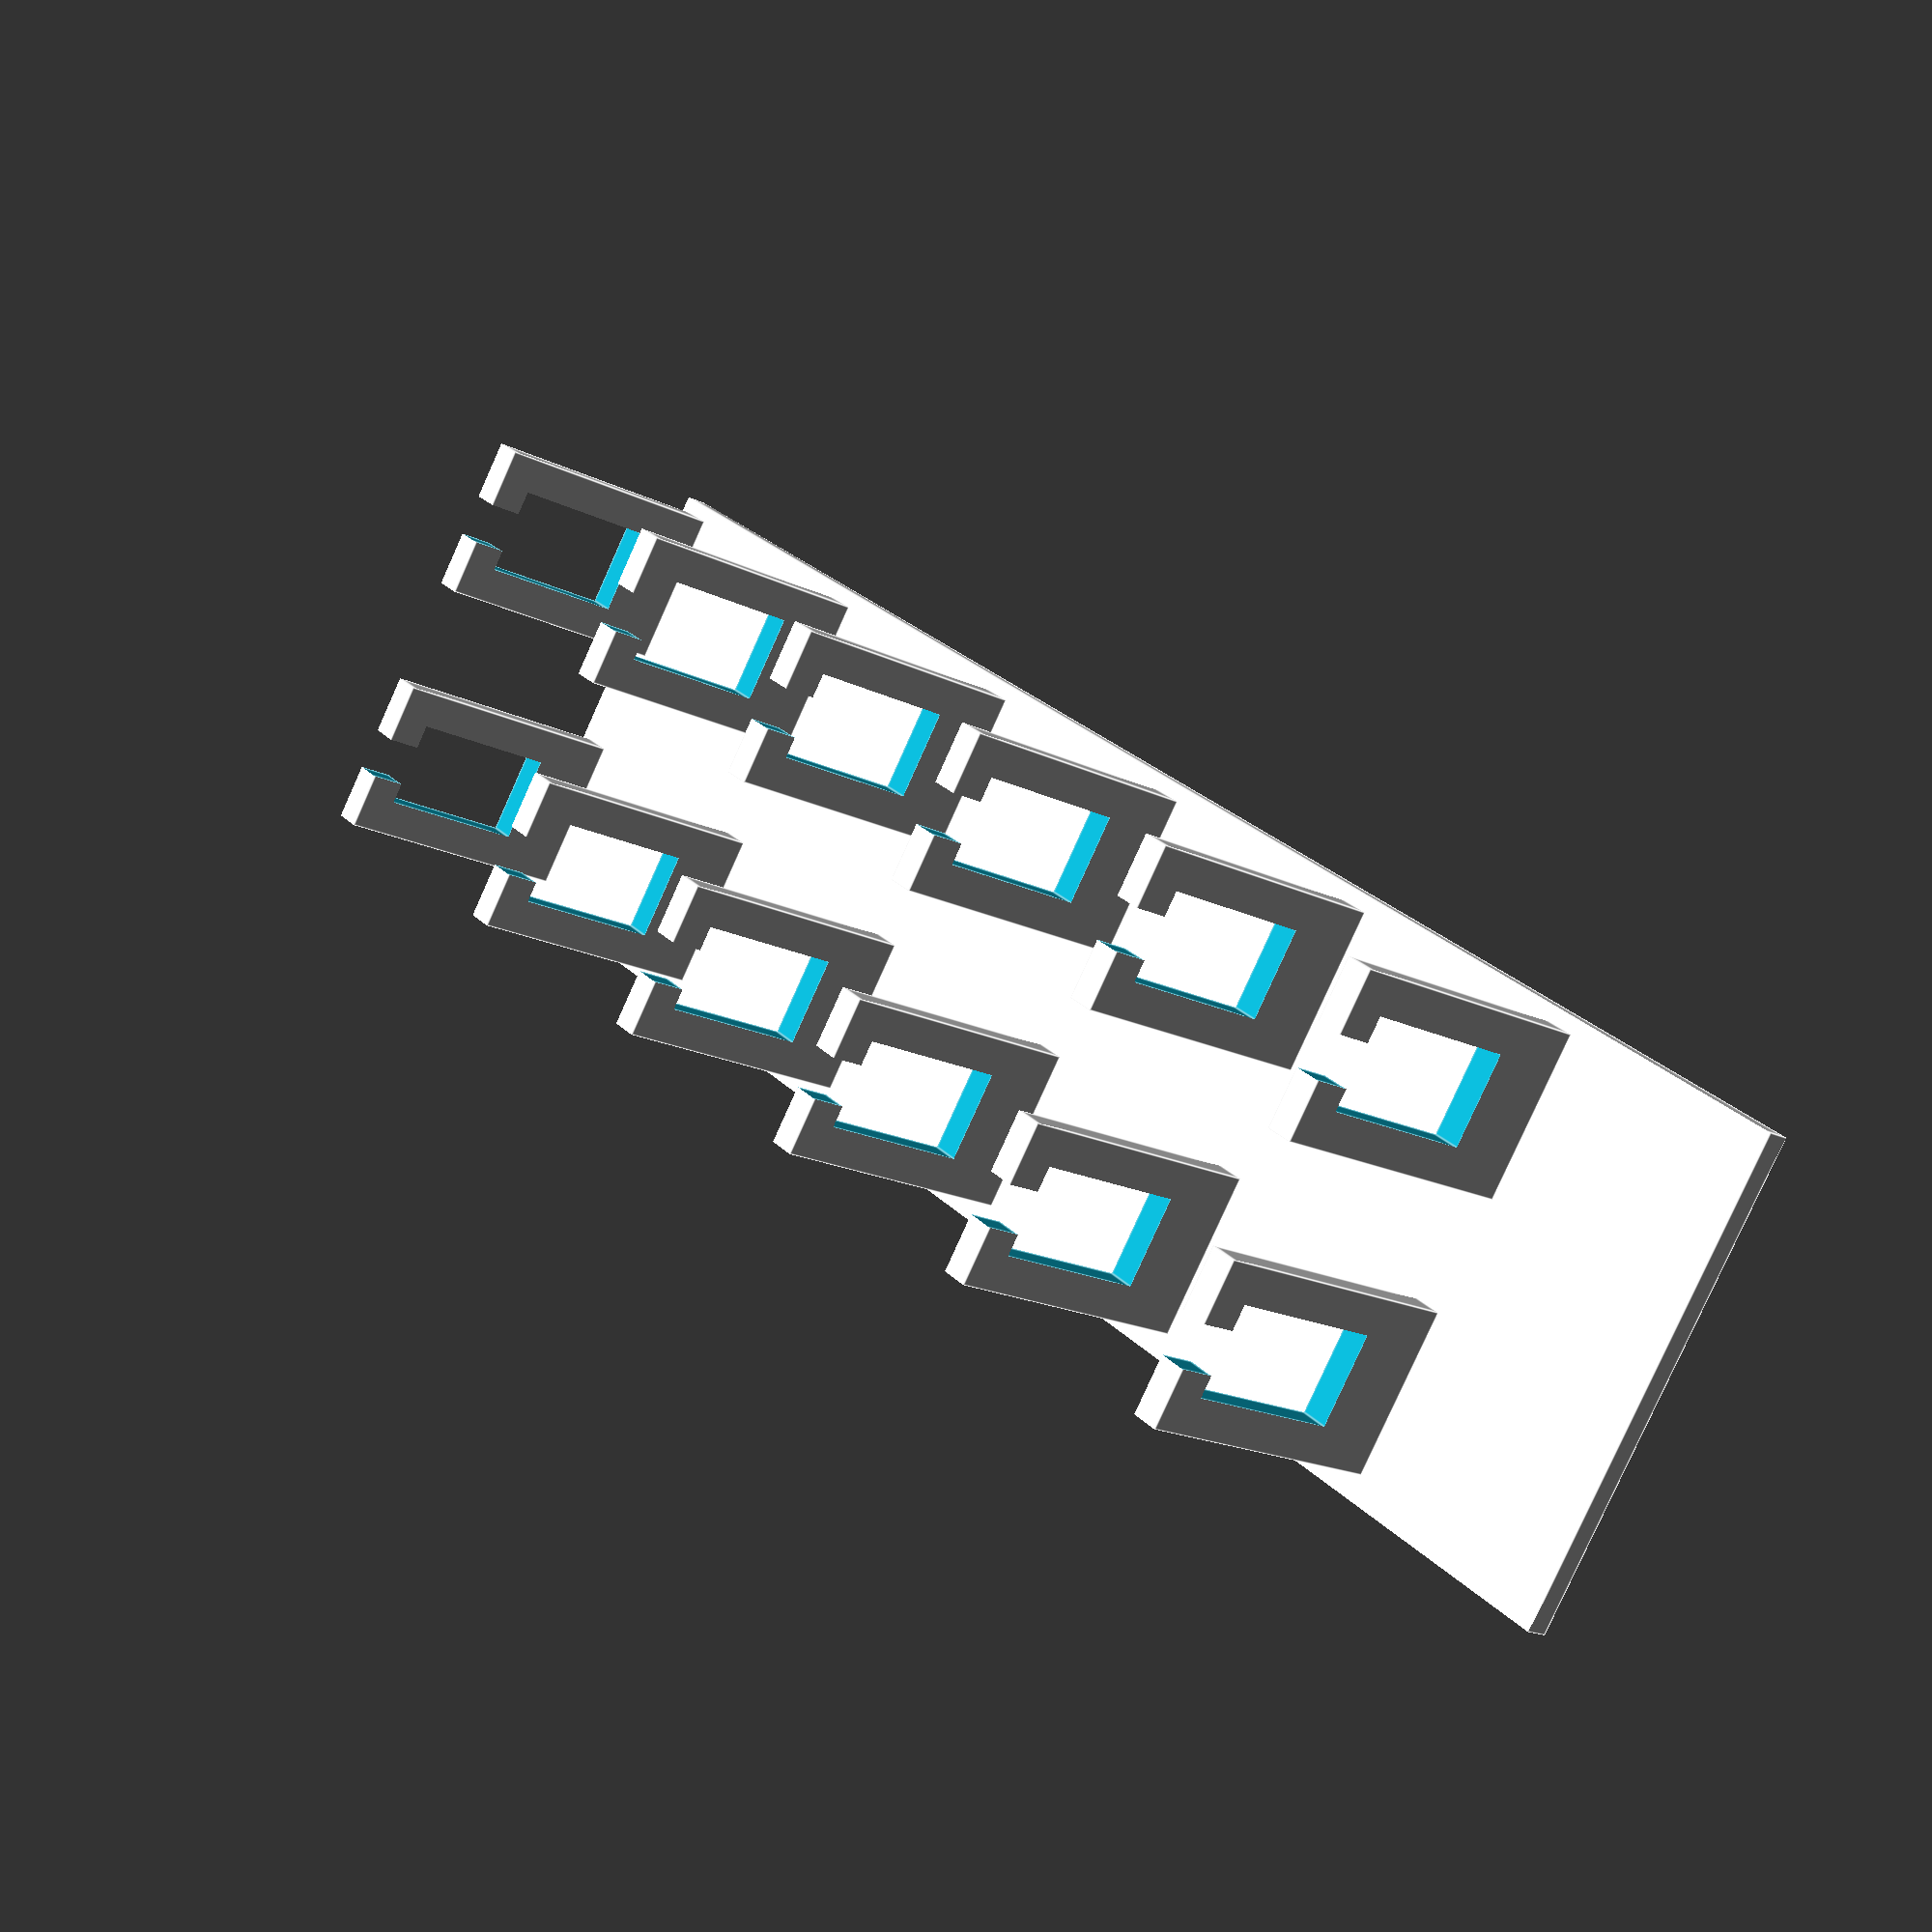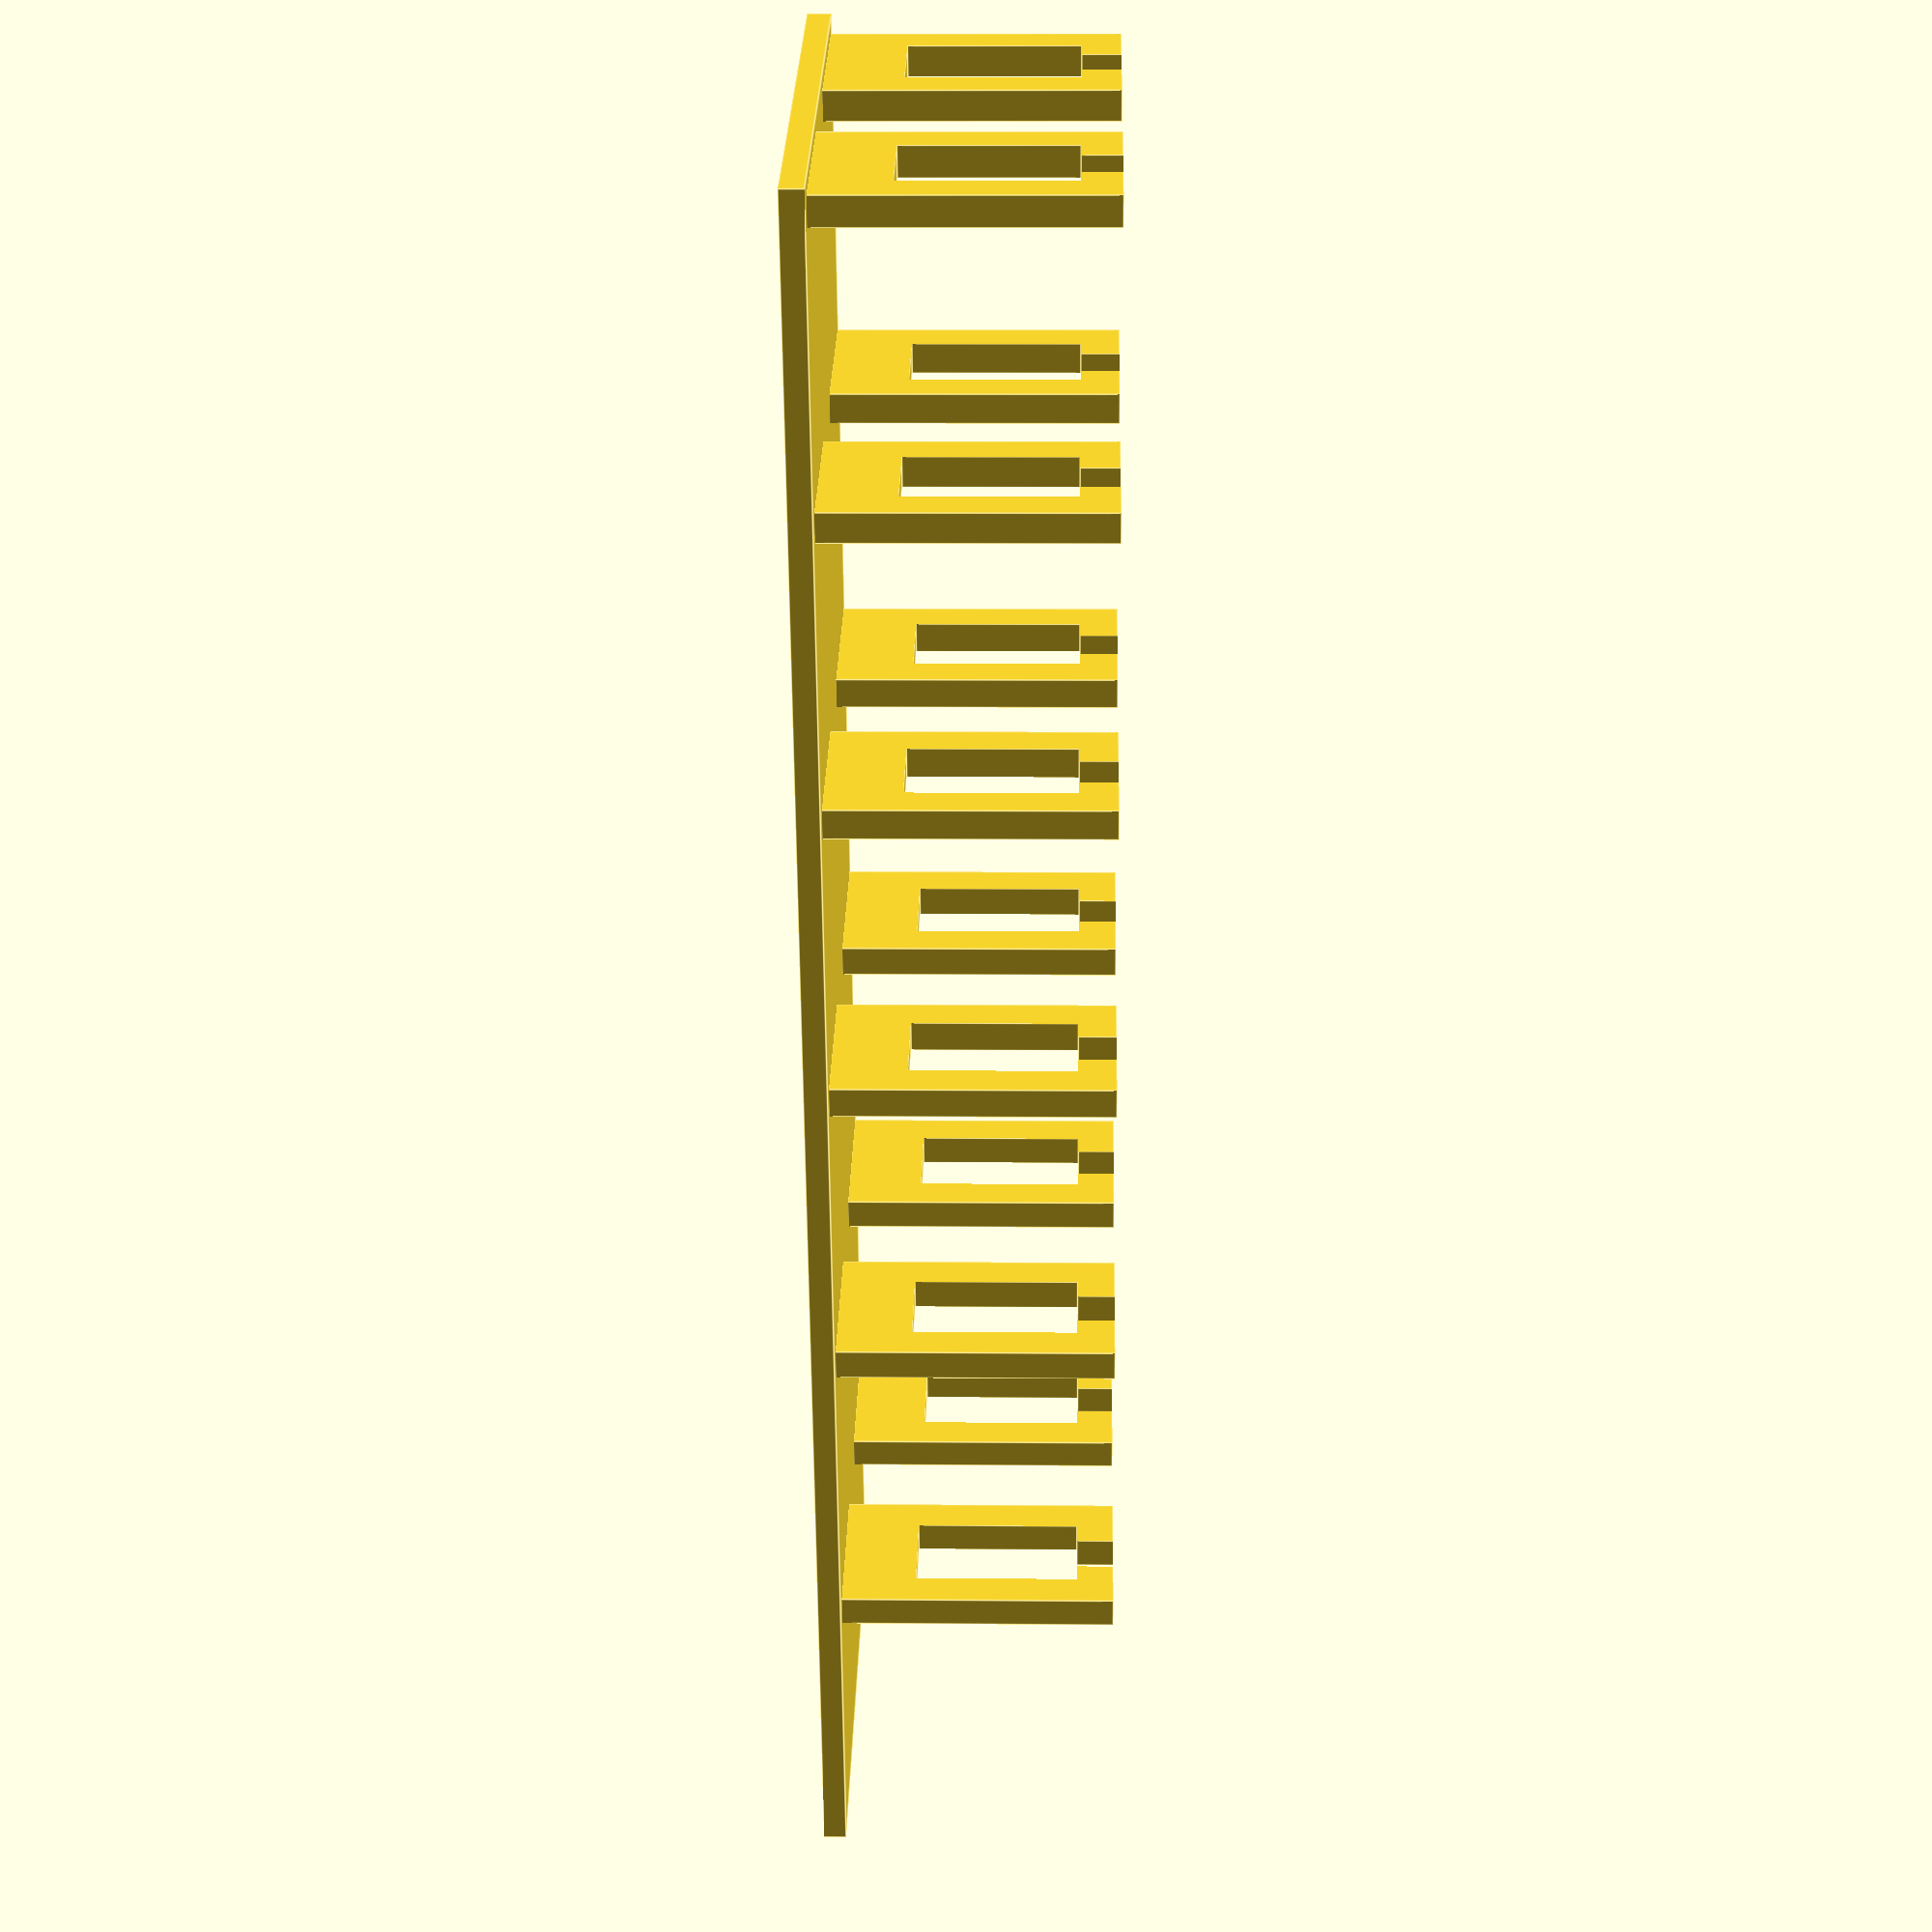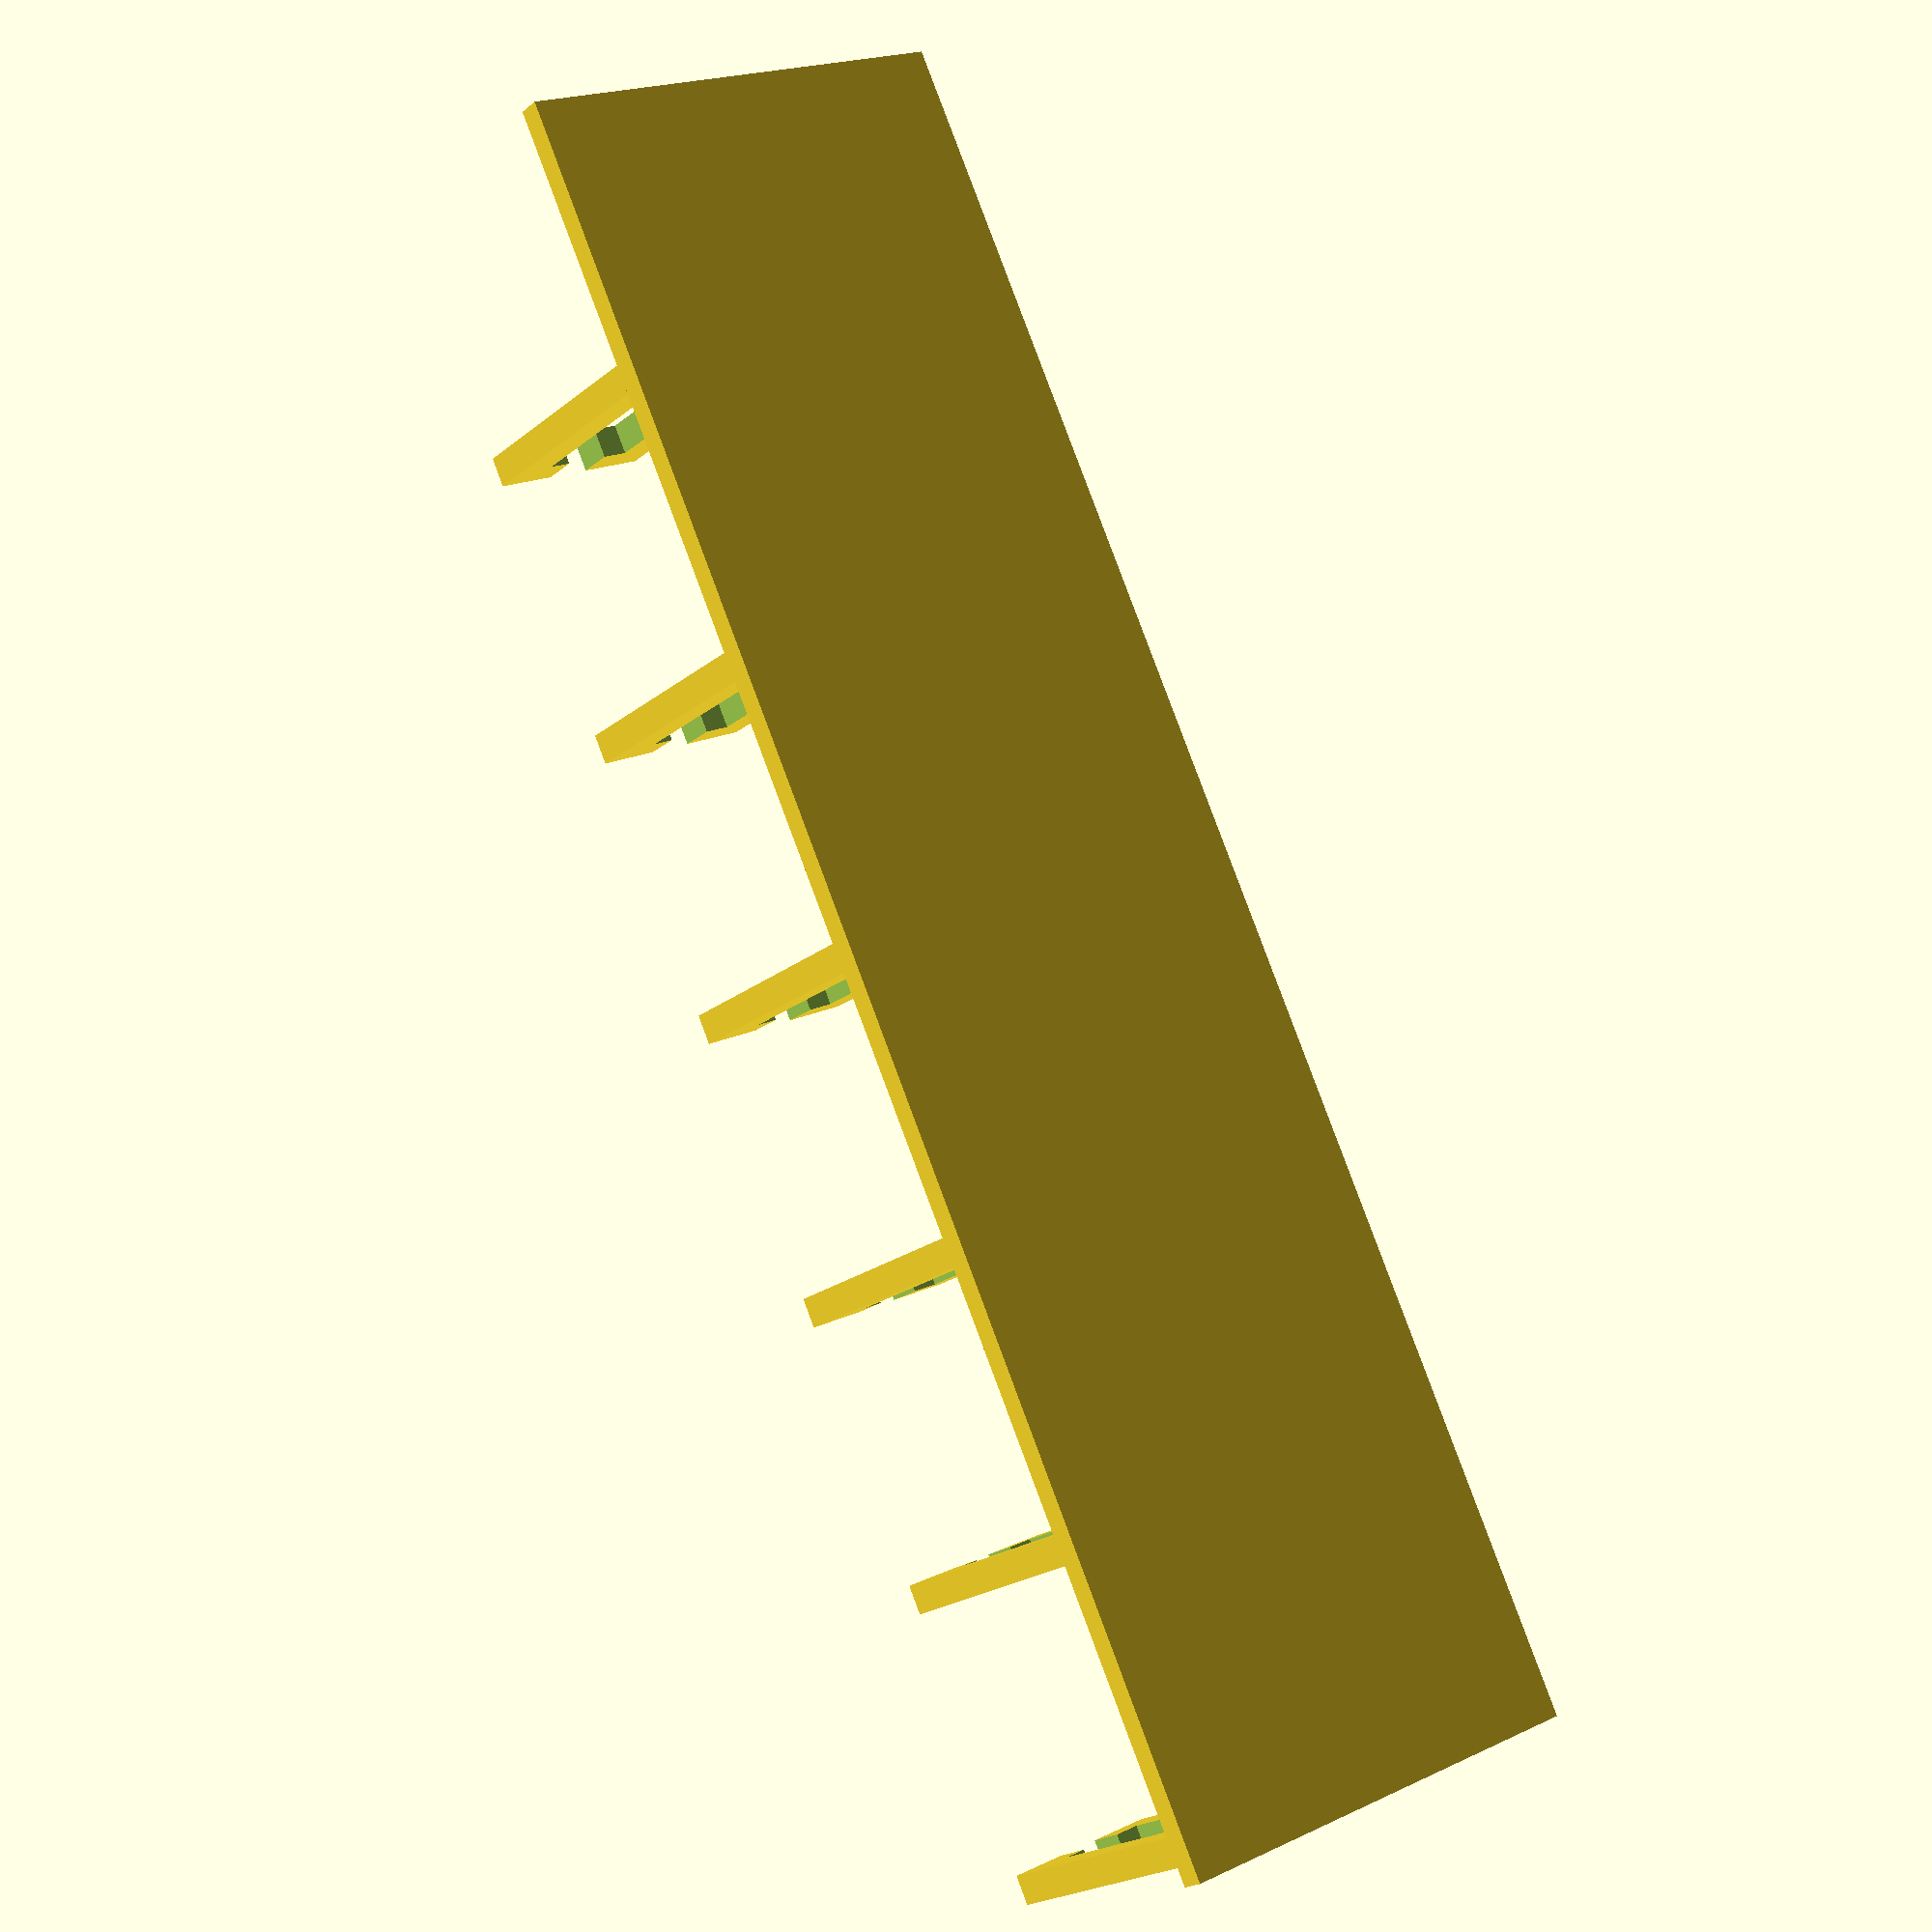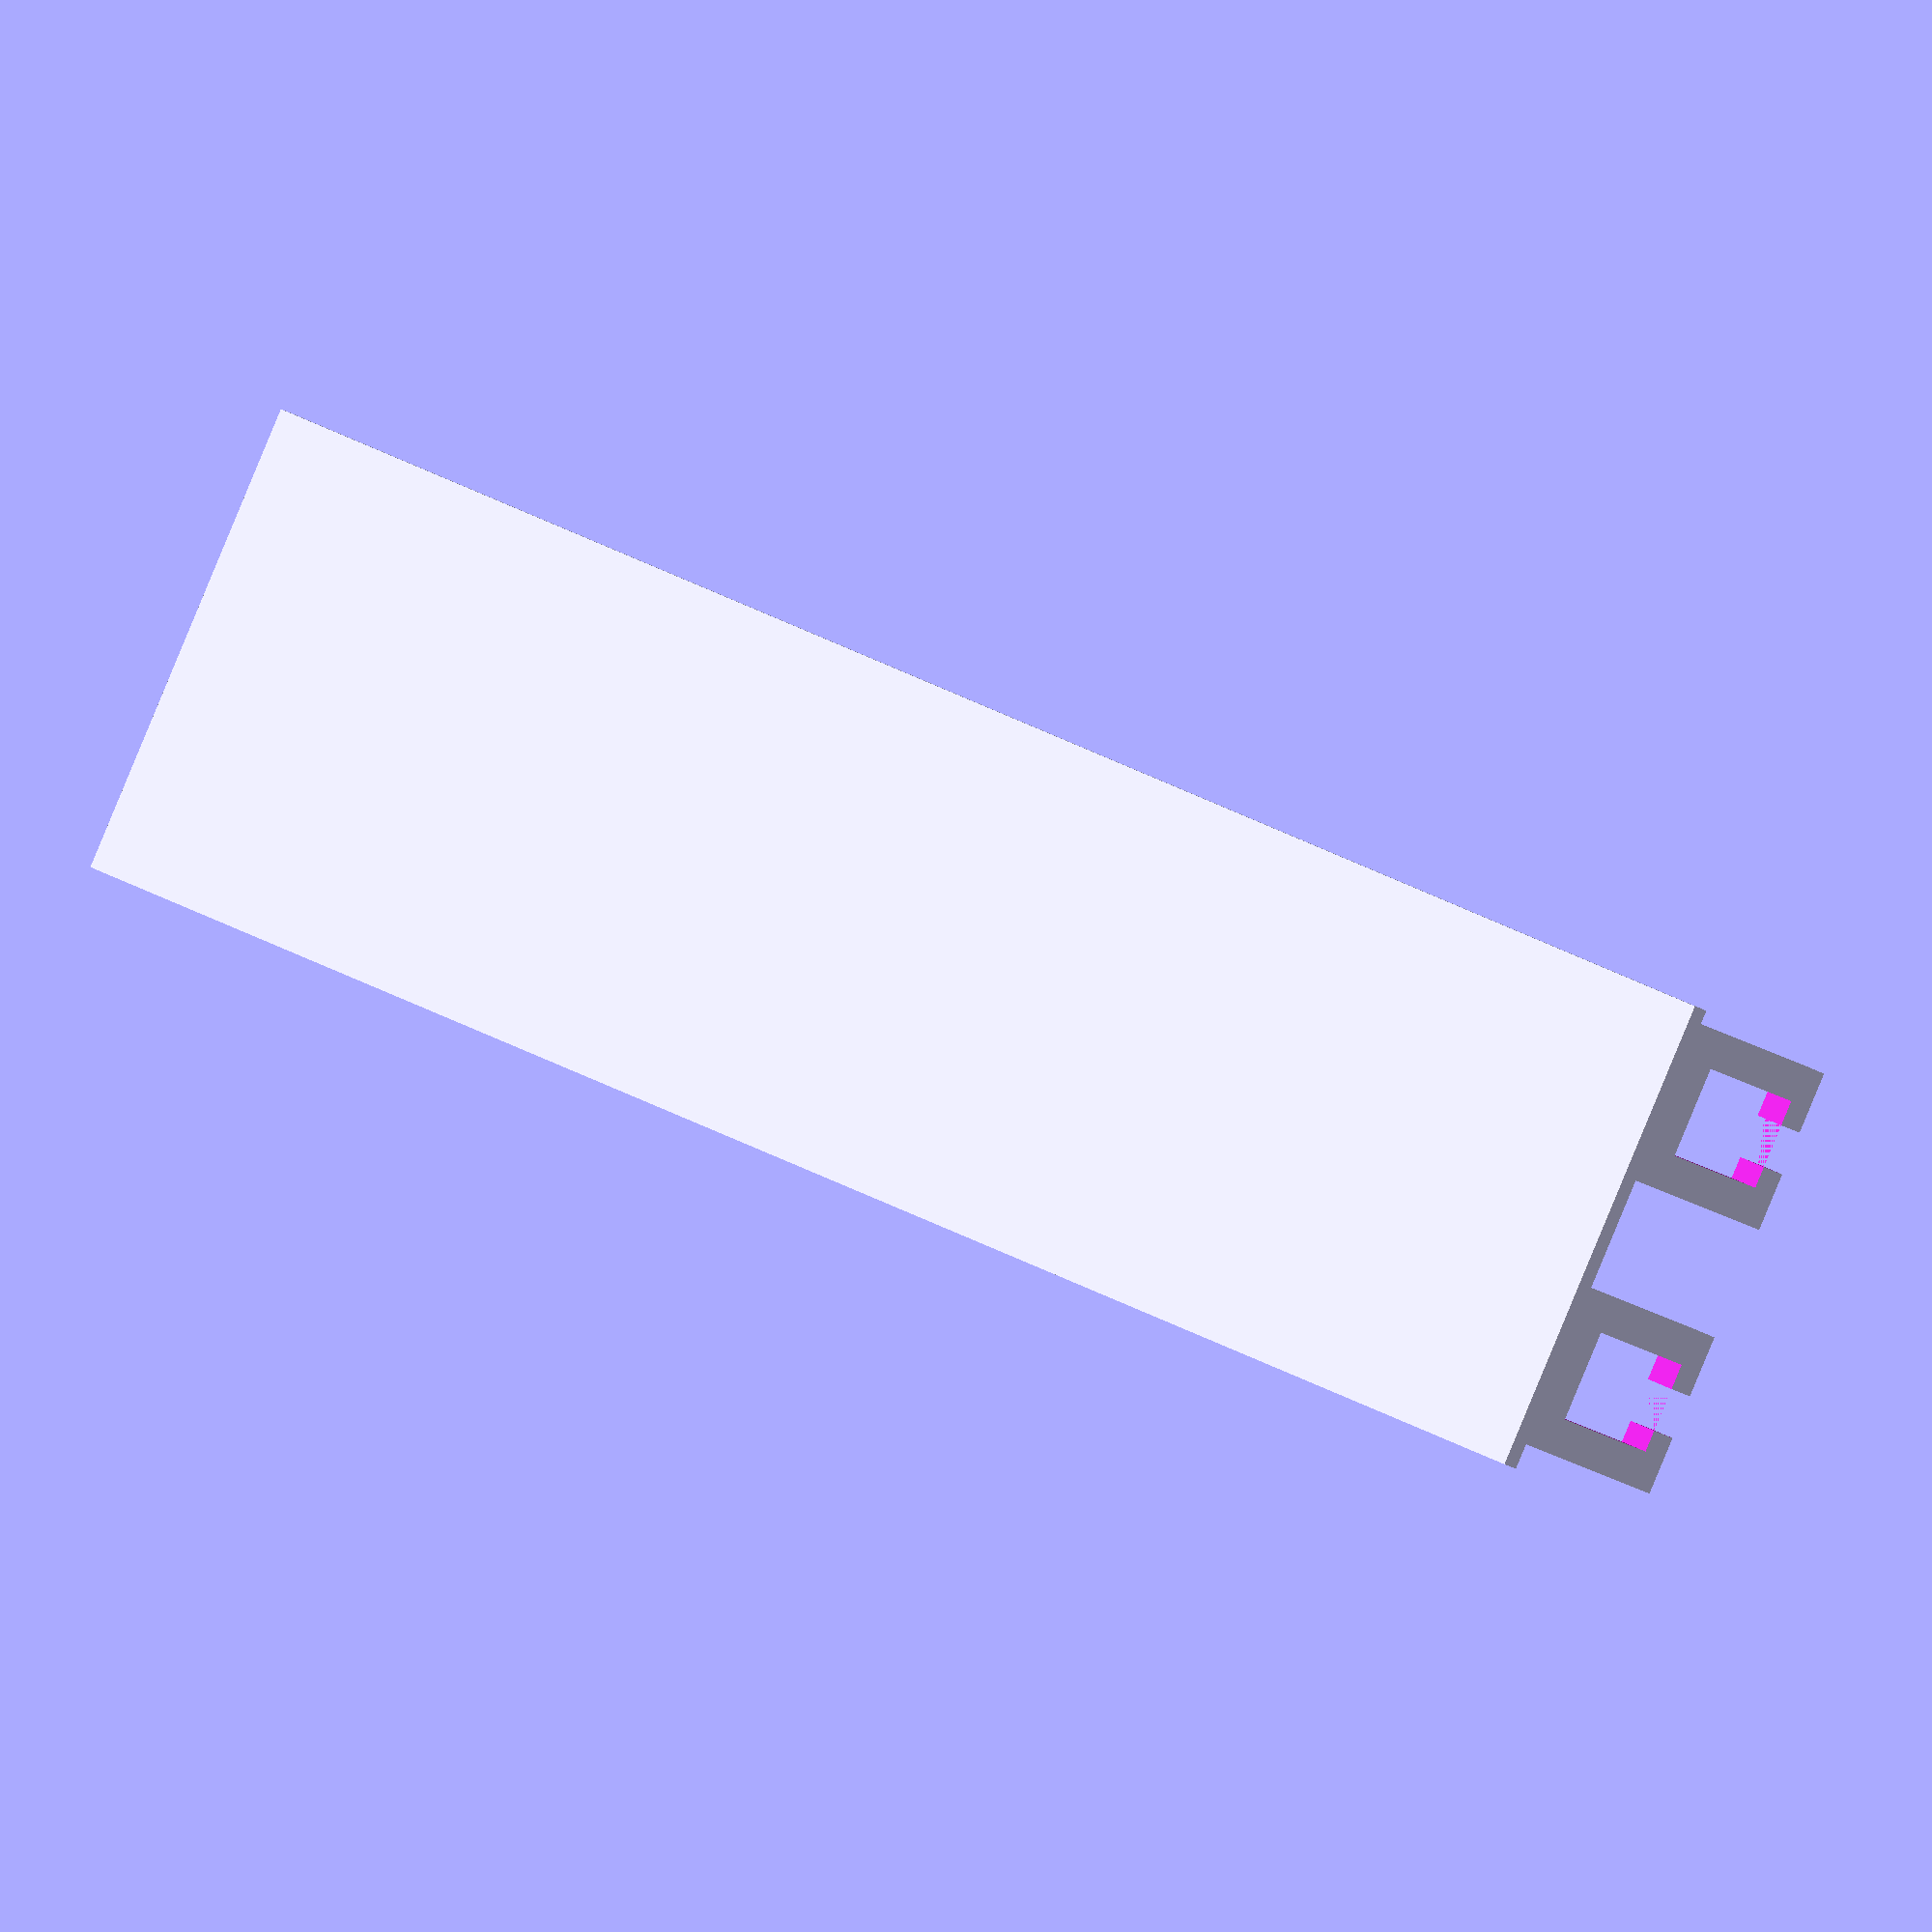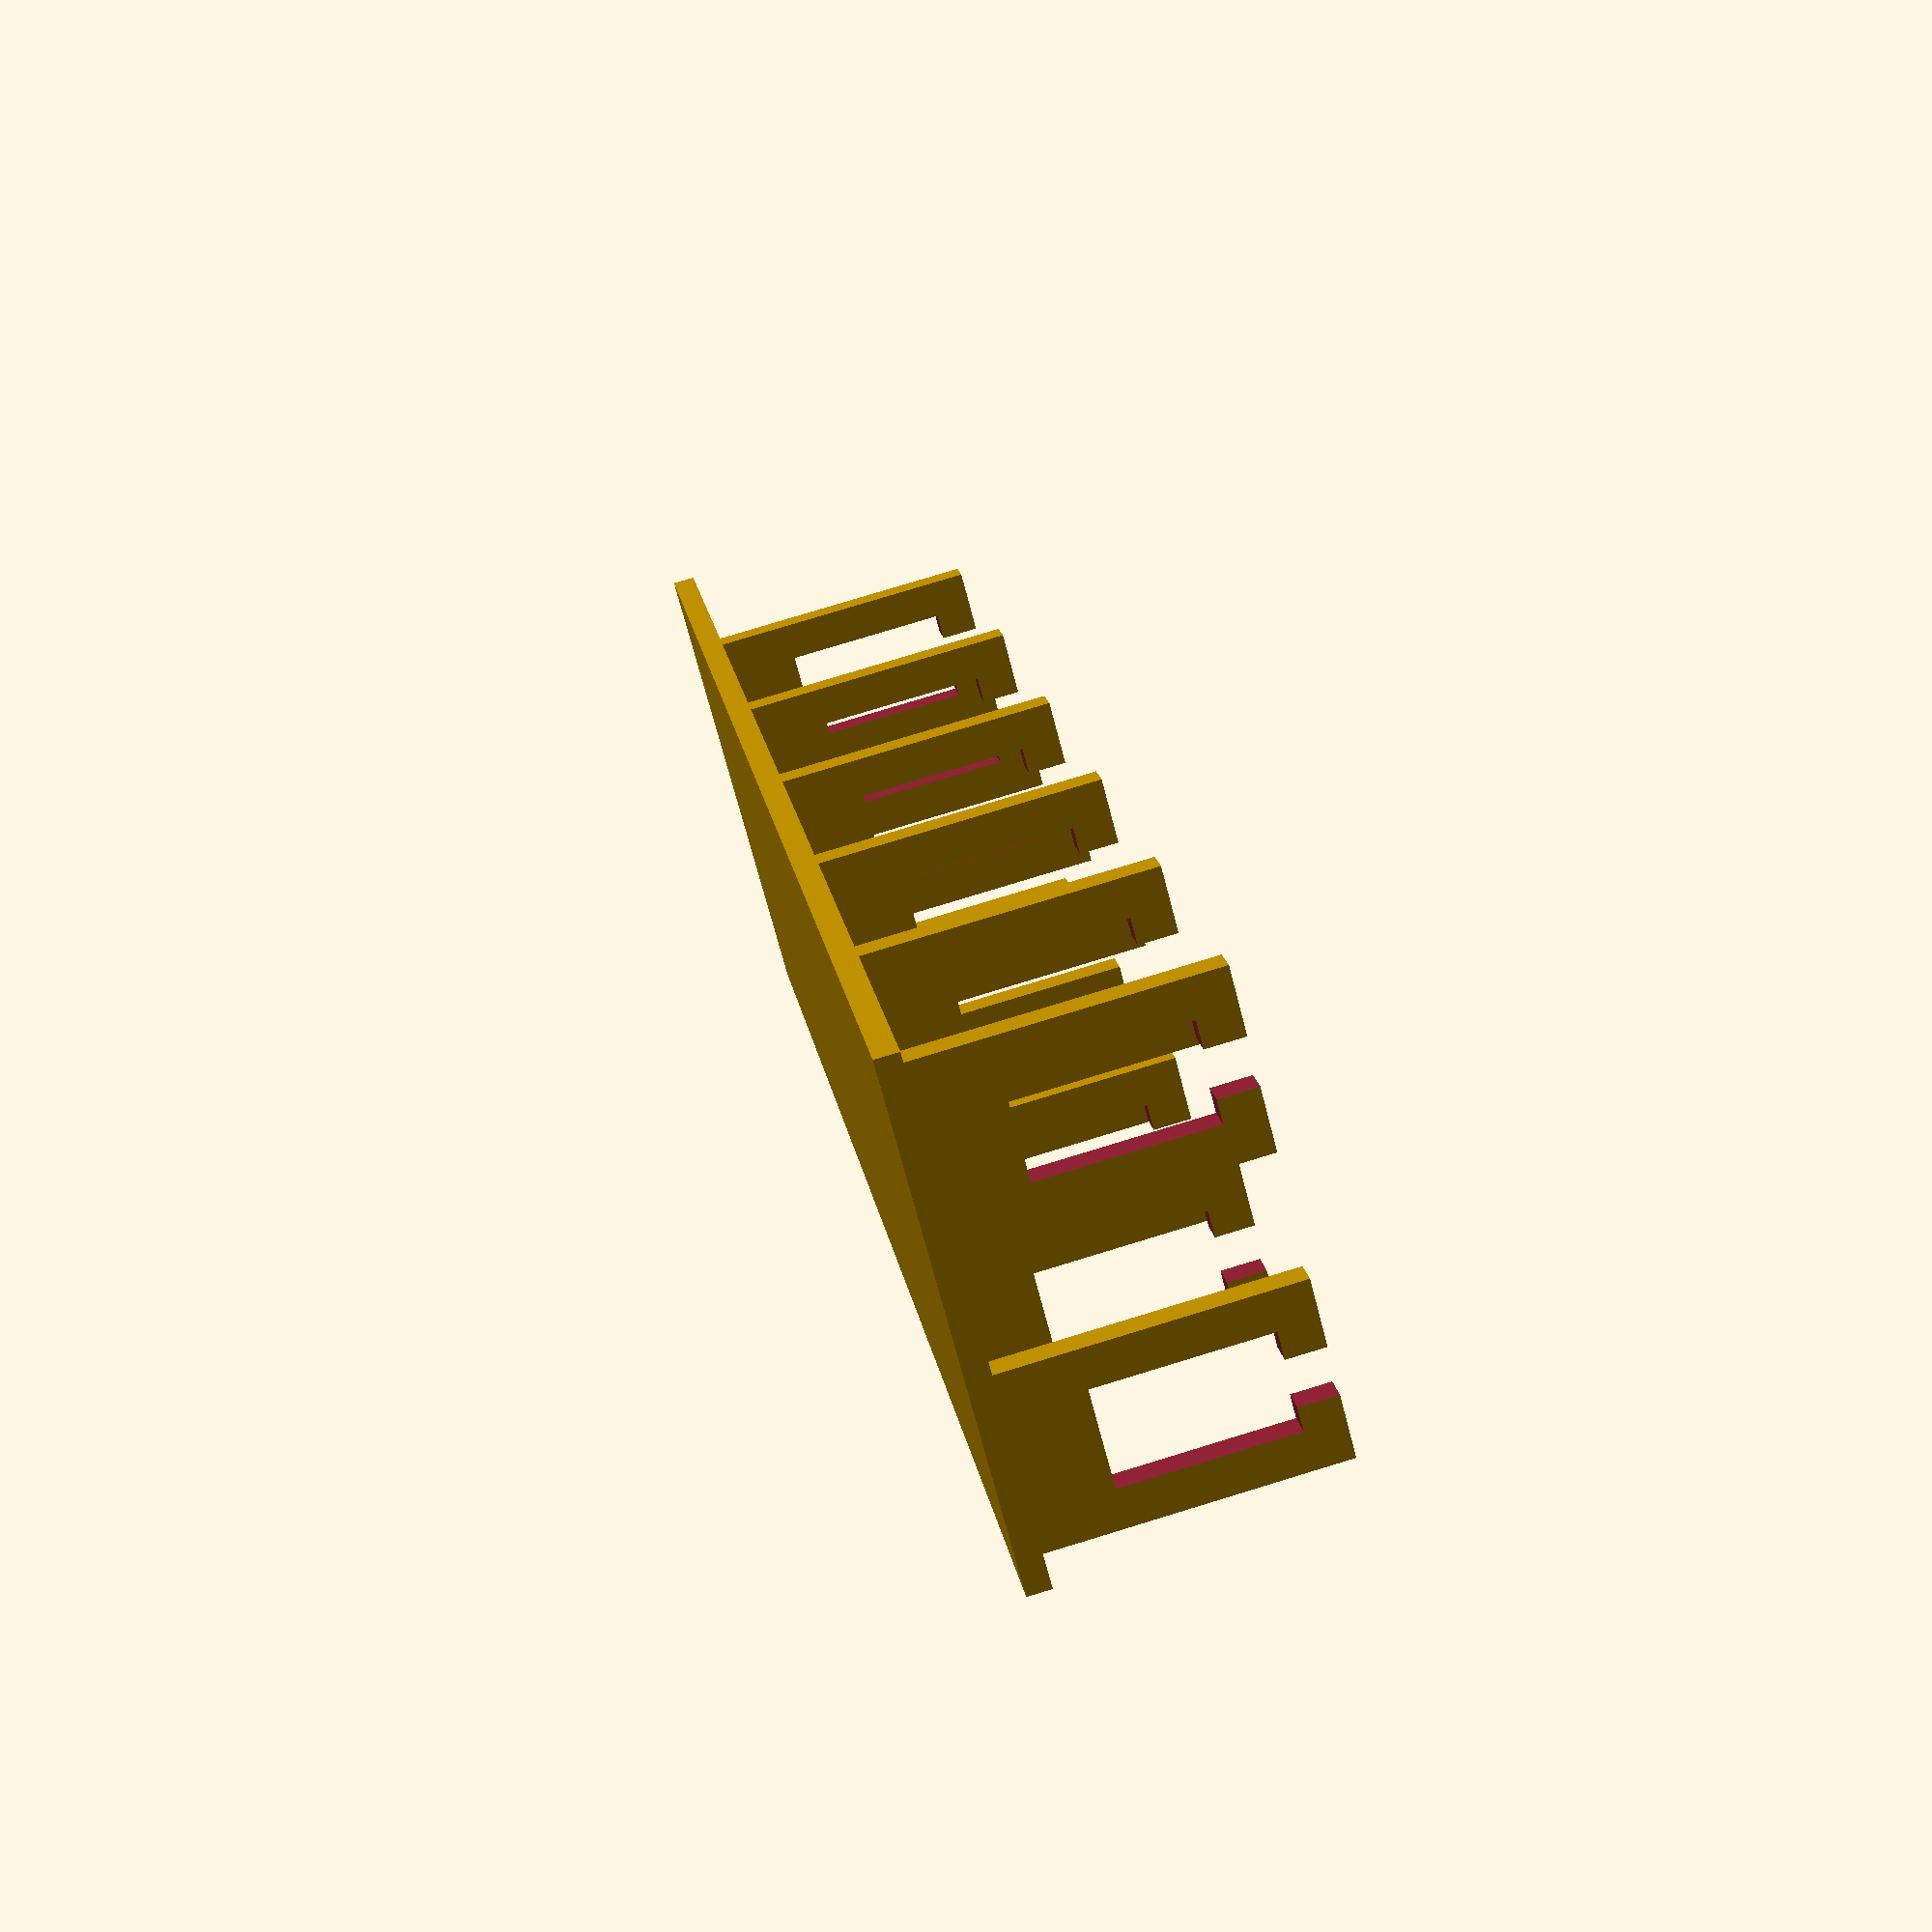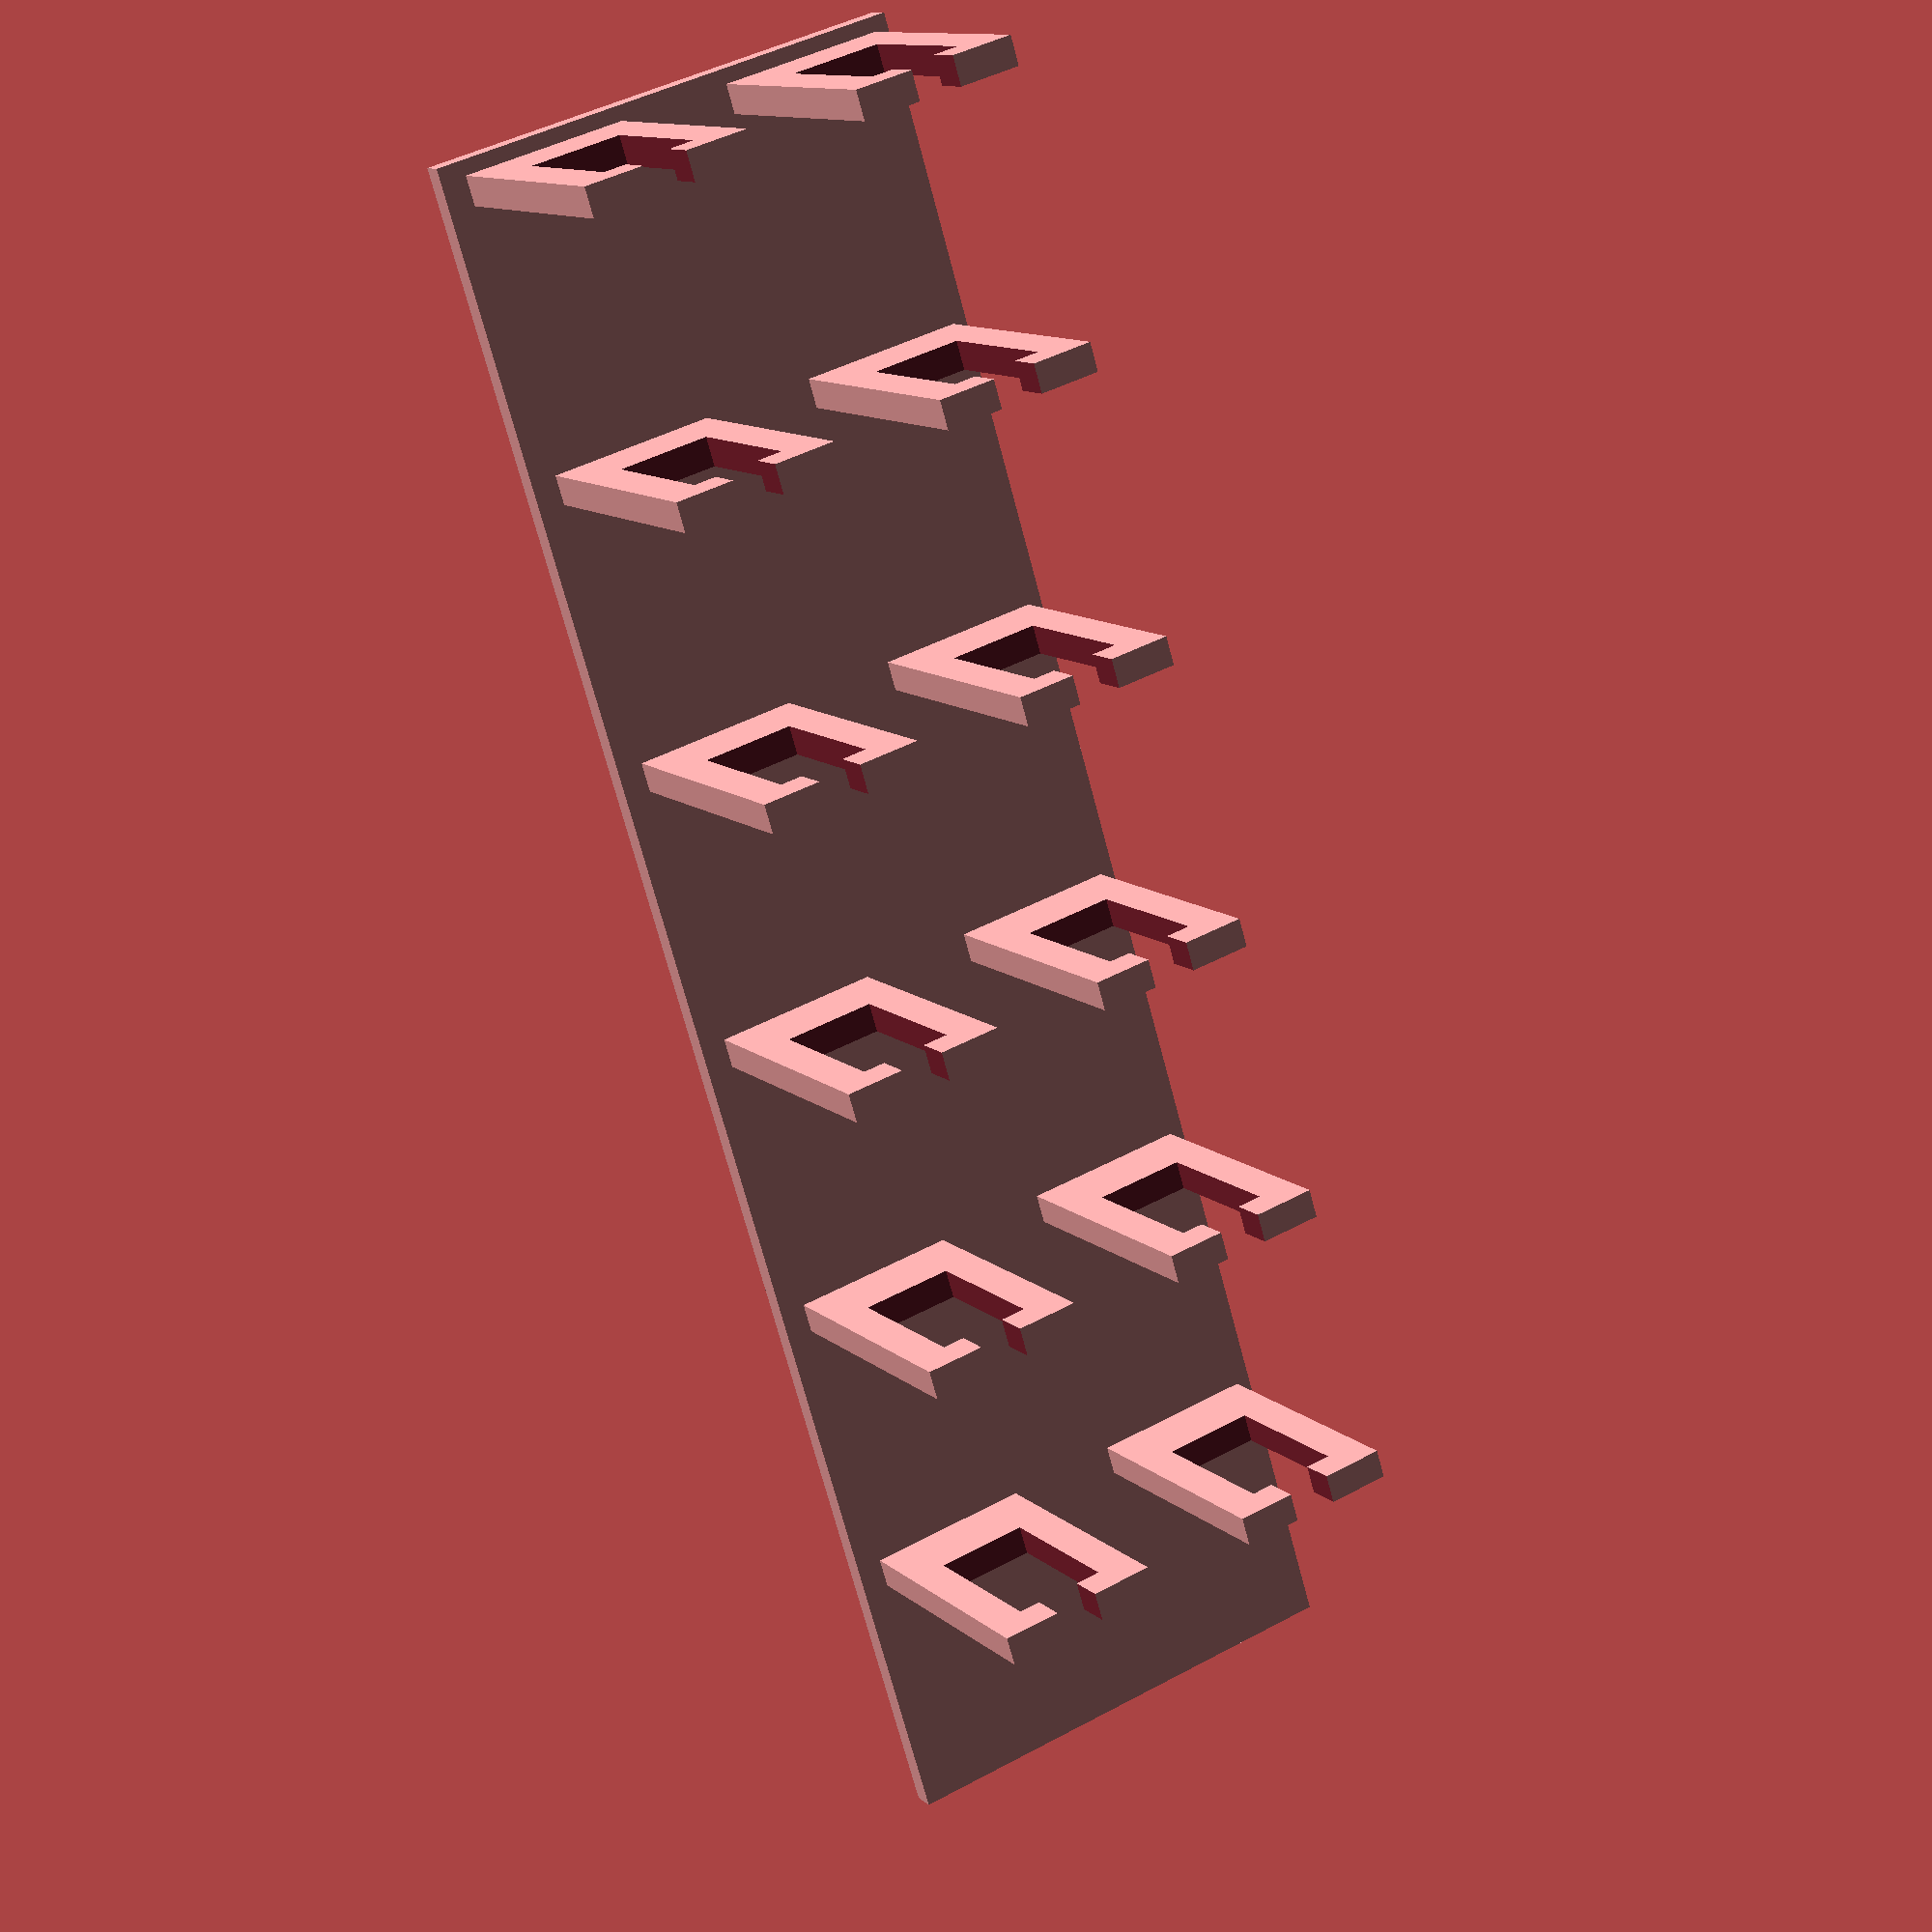
<openscad>

module bracket() {
    // servo test bracket.
    difference() {
        cube([22.5,4,37]);
        translate([5,-0.01,10])
        cube([12.5,4.1,22]);
        translate([8.5,-0.01,31.99])
        cube([6,4.1,6]);
    }
}
//bracket();

for (i = [2,40]) {
    for(j = [0:5]) {
        translate([i,j*40 + 2,3])
        bracket();
    }
}

//base
cube([66,240,3.1]);
</openscad>
<views>
elev=198.0 azim=305.9 roll=134.3 proj=p view=edges
elev=171.5 azim=339.9 roll=268.6 proj=p view=edges
elev=200.7 azim=205.2 roll=34.7 proj=p view=wireframe
elev=12.9 azim=63.9 roll=209.2 proj=o view=wireframe
elev=281.9 azim=150.1 roll=253.0 proj=p view=wireframe
elev=348.5 azim=163.2 roll=331.8 proj=p view=wireframe
</views>
